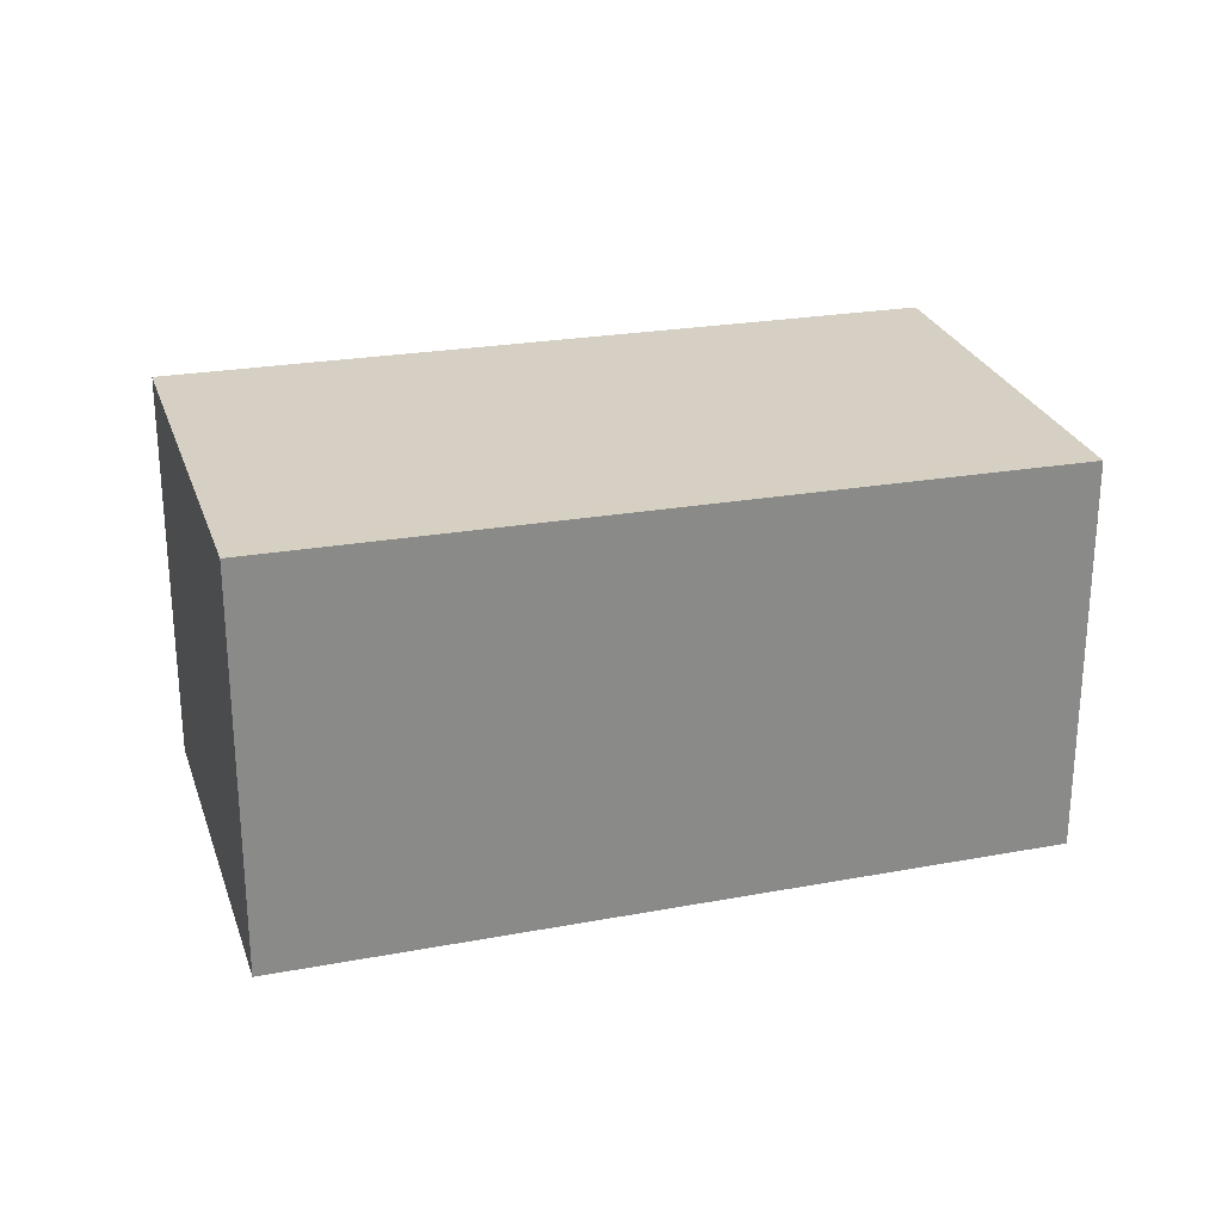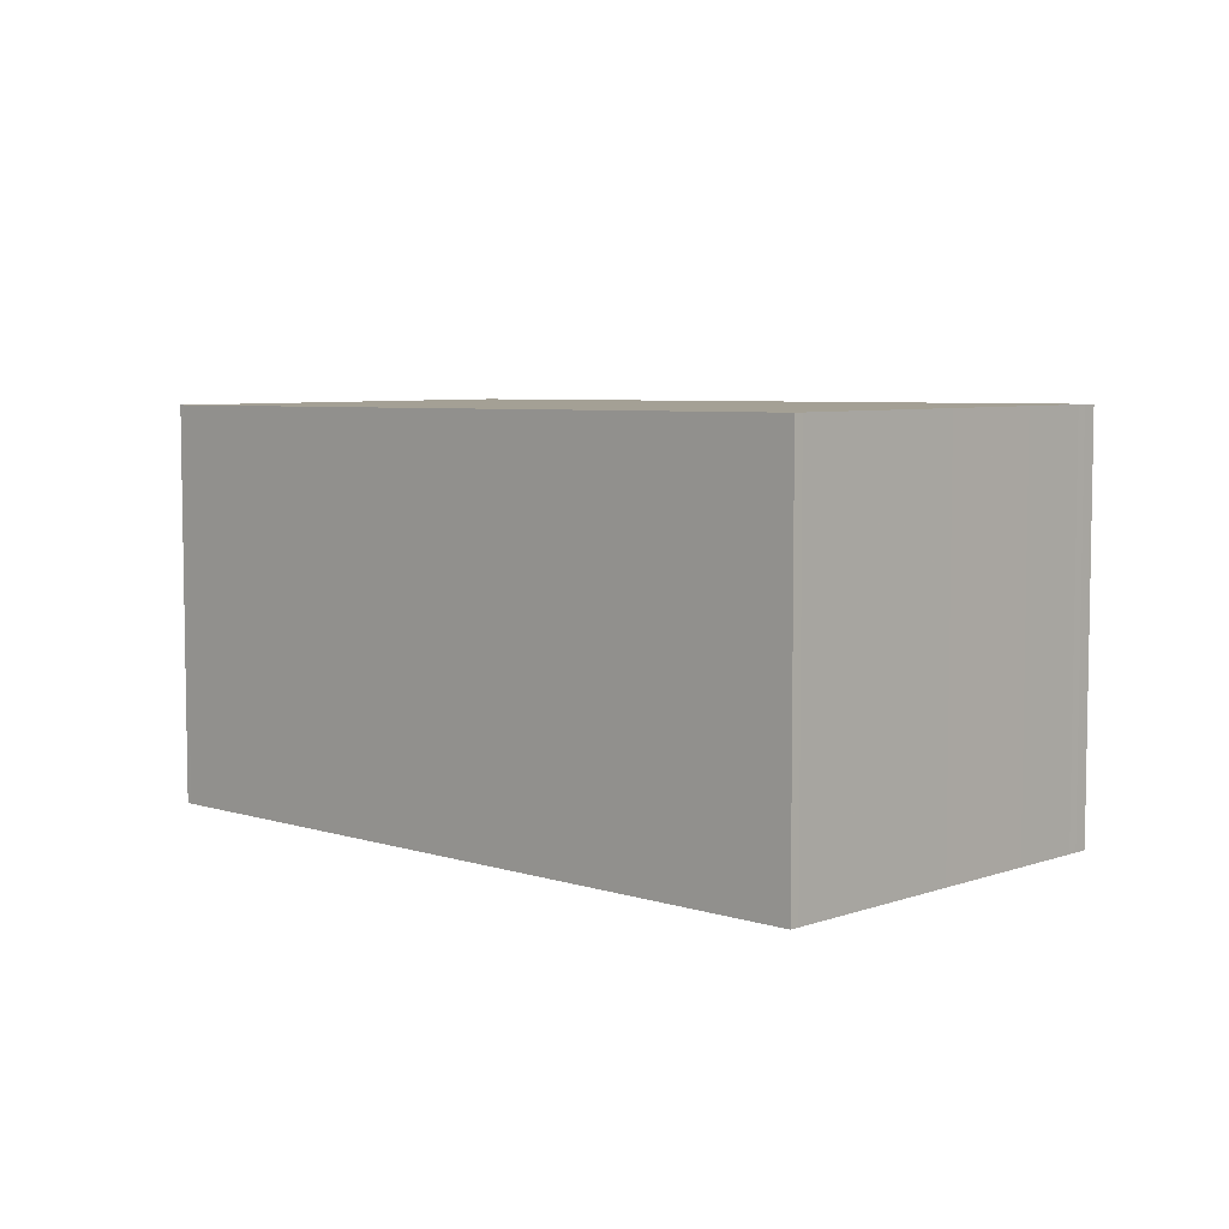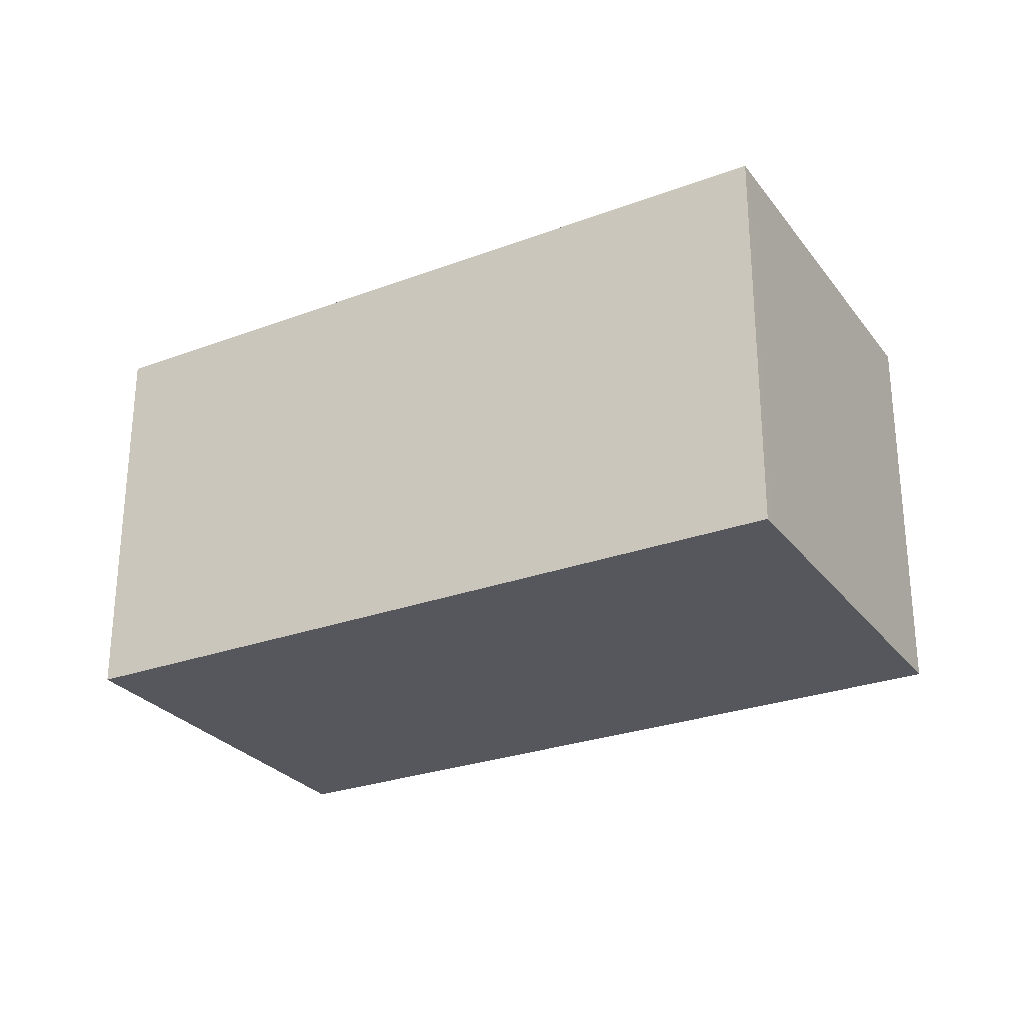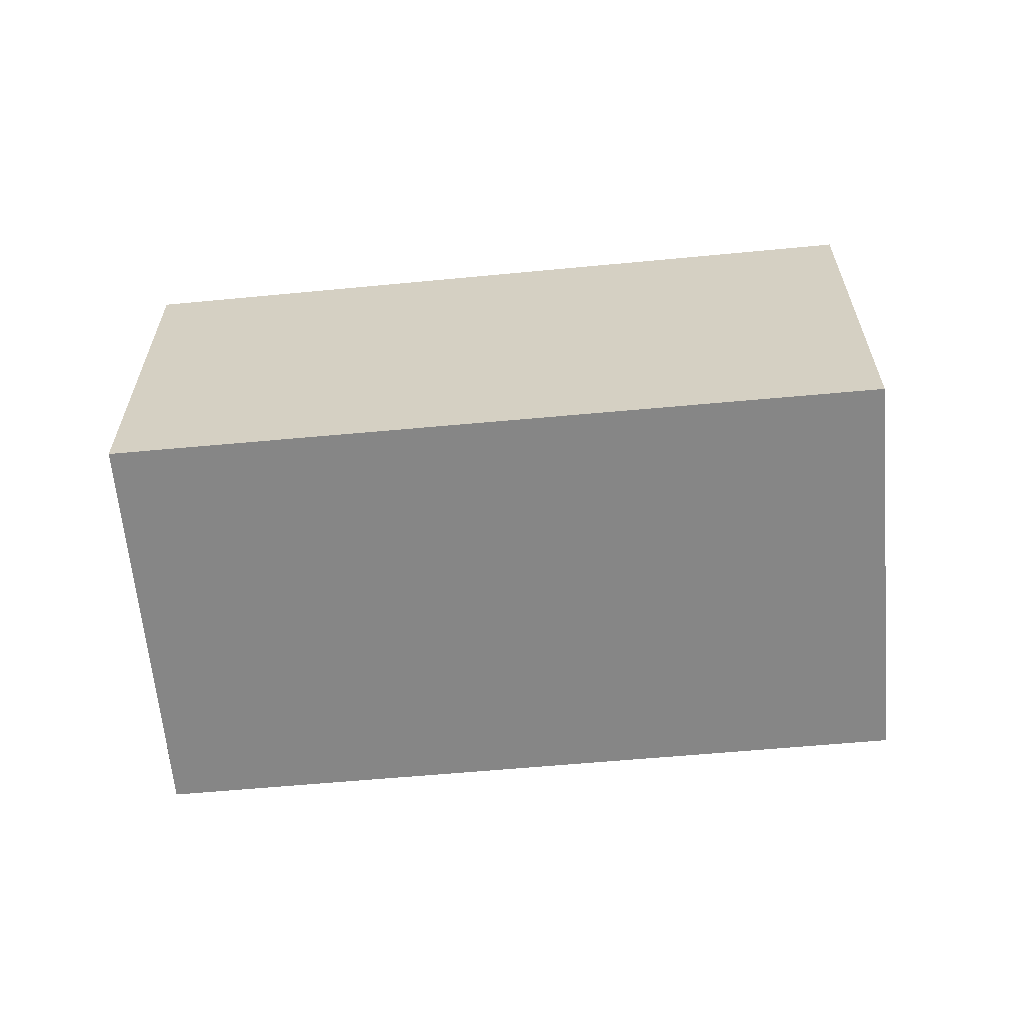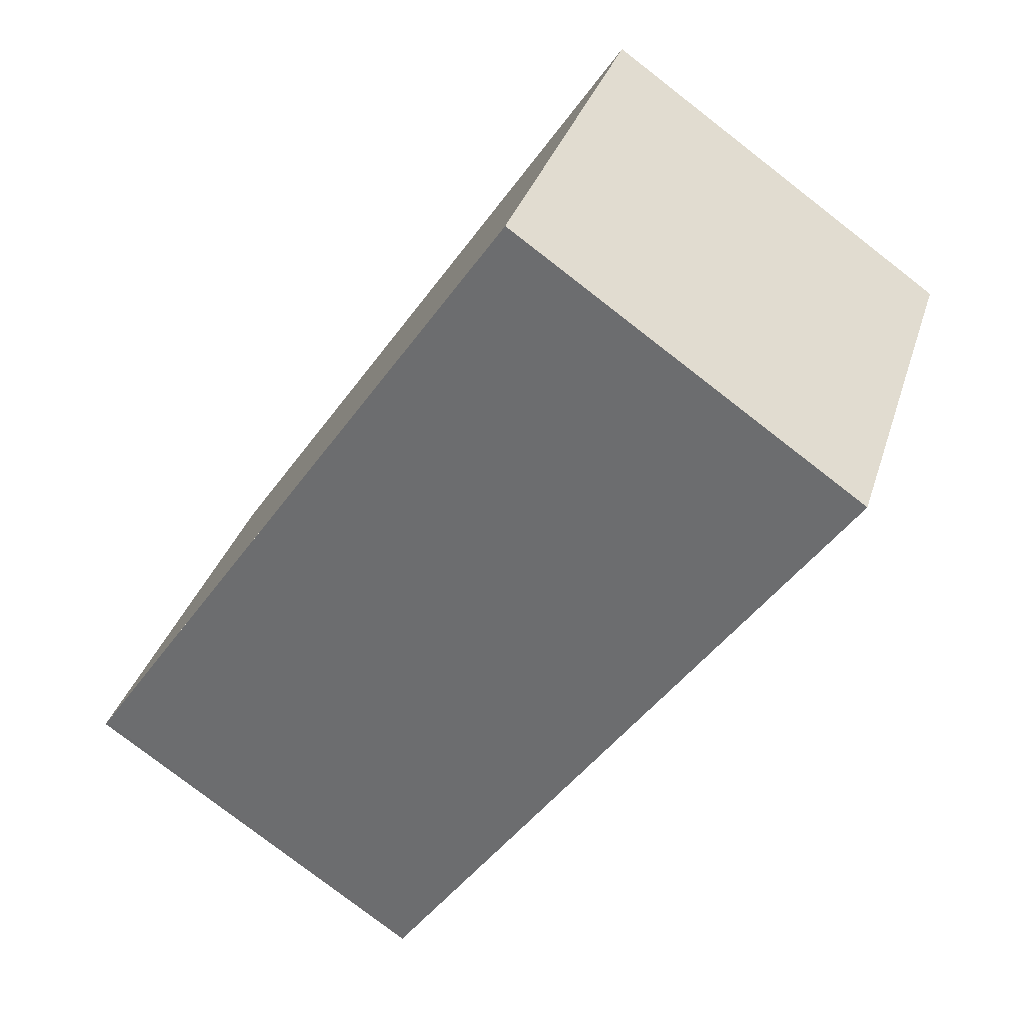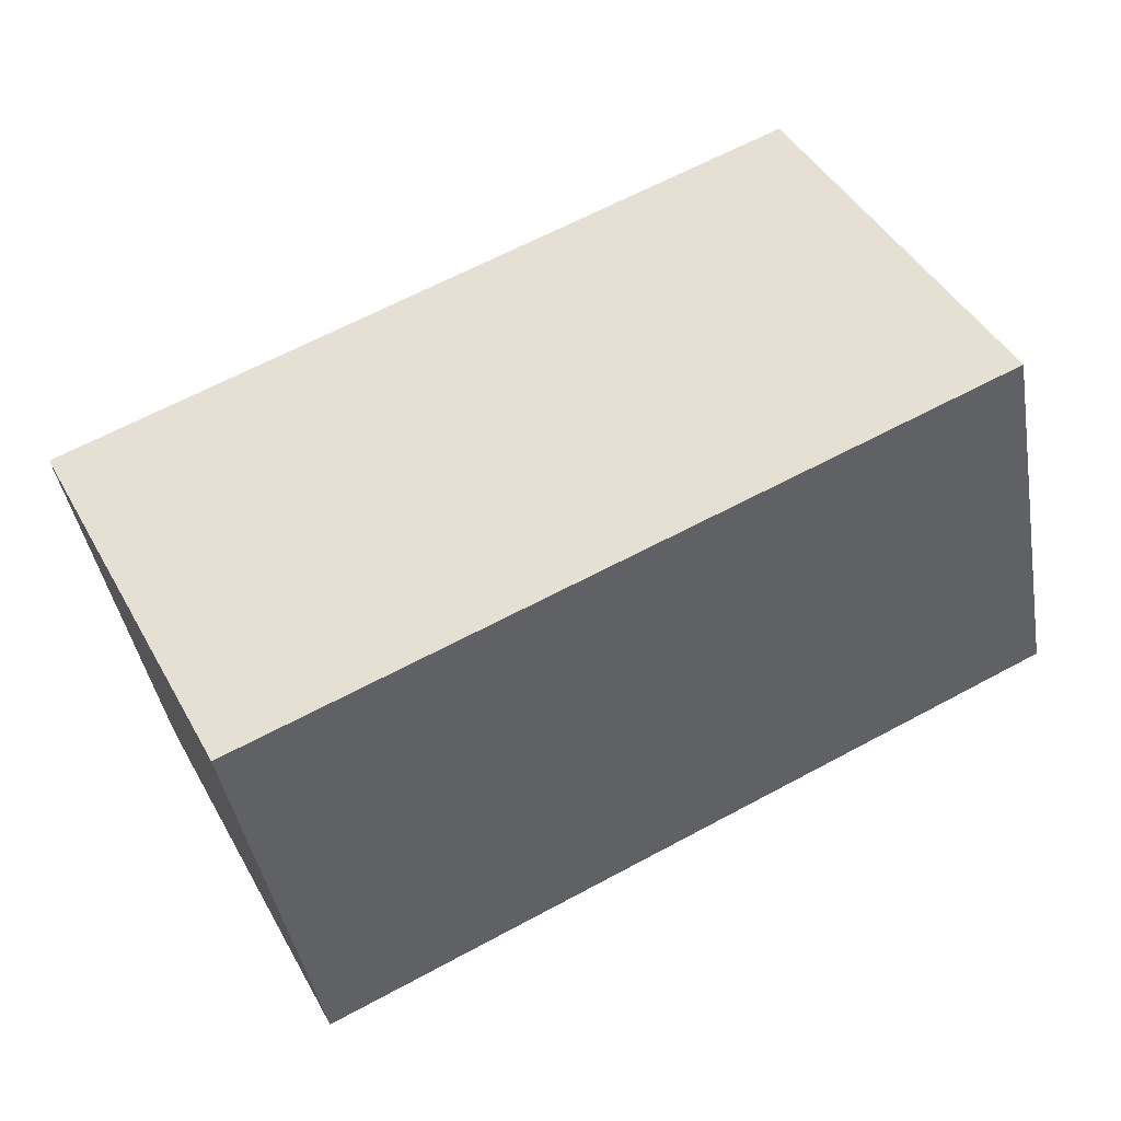
<metadata>
{"format":"obj","ext":"obj","renderer":"f3d","projection":"perspective","resolution":1024,"background":"white","views":[{"elev":26.3,"azim":10.3,"up":"+Z"},{"elev":6.3,"azim":-109.6,"up":"+Z"},{"elev":-27.5,"azim":-123.8,"up":"+Z"},{"elev":-62.1,"azim":-147.9,"up":"+Z"},{"elev":-78.7,"azim":-127.7,"up":"+Y"},{"elev":-42.5,"azim":9.8,"up":"+Y"}]}
</metadata>
<code>
v -2010 -2185 2.231
v -2006 -2183 2.186
v -2005 -2185 2.179
v -2009 -2187 2.224
v -2010 -2186 2.227
v -2006 -2184 2.183
v -2006 -2183 2.186
v -2006 -2184 2.183
v -2005 -2185 2.179
v -2007 -2183 2.192
v -2006 -2184 2.189
v -2006 -2185 2.185
v -2007 -2183 2.192
v -2006 -2183 2.186
v -2010 -2185 2.231
v -2007 -2183 2.198
v -2007 -2183 2.198
v -2007 -2184 2.194
v -2010 -2184 2.229
v -2010 -2184 2.229
v -2010 -2185 2.225
v -2006 -2183 2.186
v -2006 -2185 2.191
v -2009 -2187 2.222
v -2009 -2186 2.225
v -2009 -2186 2.224
v -2006 -2184 2.181
v -2006 -2184 2.181
v -2006 -2184 2.187
v -2007 -2185 2.193
v -2009 -2187 2.224
v -2009 -2186 2.222
v -2005 -2185 2.179
v -2005 -2185 2.179
v -2006 -2185 2.186
v -2006 -2185 2.191
v -2009 -2186 2.224
v -2009 -2186 2.222
v -2005 -2185 2.18
v -2005 -2185 2.179
v -2006 -2185 2.186
v -2006 -2185 2.191
v -2010 -2184 2.229
v -2010 -2185 2.231
v -2010 -2185 0
v -2010 -2184 0
v -2006 -2183 2.186
v -2006 -2183 2.186
v -2006 -2183 0
v -2006 -2183 0
v -2005 -2185 2.179
v -2005 -2185 2.179
v -2005 -2185 0
v -2005 -2185 0
v -2009 -2187 2.224
v -2009 -2187 2.224
v -2009 -2187 0
v -2009 -2187 0
v -2010 -2185 2.231
v -2010 -2186 2.227
v -2010 -2186 0
v -2010 -2185 4.441e-16
v -2006 -2184 2.181
v -2006 -2184 2.183
v -2006 -2184 0
v -2006 -2184 0
v -2006 -2183 2.186
v -2006 -2183 2.186
v -2006 -2183 -4.441e-16
v -2006 -2183 0
v -2006 -2185 2.185
v -2005 -2185 2.179
v -2005 -2185 0
v -2006 -2185 0
v -2006 -2183 2.186
v -2007 -2183 2.192
v -2007 -2183 0
v -2006 -2183 -4.441e-16
v -2006 -2185 2.191
v -2006 -2185 2.185
v -2006 -2185 0
v -2006 -2185 0
v -2010 -2185 2.231
v -2010 -2185 2.231
v -2010 -2185 4.441e-16
v -2010 -2185 0
v -2007 -2183 2.192
v -2007 -2183 2.198
v -2007 -2183 0
v -2007 -2183 0
v -2007 -2183 2.198
v -2010 -2184 2.229
v -2010 -2184 0
v -2007 -2183 0
v -2006 -2184 2.183
v -2006 -2183 2.186
v -2006 -2183 0
v -2006 -2184 0
v -2009 -2187 2.222
v -2006 -2185 2.191
v -2006 -2185 0
v -2009 -2187 0
v -2009 -2187 2.224
v -2009 -2187 2.222
v -2009 -2187 0
v -2009 -2187 0
v -2010 -2186 2.227
v -2009 -2186 2.225
v -2009 -2186 0
v -2010 -2186 0
v -2005 -2185 2.179
v -2006 -2184 2.181
v -2006 -2184 0
v -2005 -2185 4.441e-16
v -2009 -2186 2.224
v -2009 -2187 2.224
v -2009 -2187 0
v -2009 -2186 0
v -2005 -2185 2.179
v -2005 -2185 2.179
v -2005 -2185 0
v -2005 -2185 0
v -2009 -2186 2.225
v -2009 -2186 2.224
v -2009 -2186 0
v -2009 -2186 0
v -2005 -2185 2.179
v -2005 -2185 2.179
v -2005 -2185 4.441e-16
v -2005 -2185 0
v -2010 -2185 0
v -2006 -2183 0
v -2005 -2185 0
v -2009 -2187 0
f 32 24 4 31
f 21 5 15 20
f 22 6 8 14
f 34 3 9 33
f 14 8 11 13
f 33 9 12 35
f 13 10 7 14
f 20 15 1 19
f 16 10 13 17
f 17 13 11 18
f 19 16 17 20
f 20 17 18 21
f 14 7 2 22
f 35 12 23 36
f 36 23 24 32
f 25 5 21 26
f 27 8 6 28
f 29 11 8 27
f 30 18 11 29
f 26 21 18 30
f 38 32 31 37
f 40 34 33 39
f 39 33 35 41
f 41 35 36 42
f 42 36 32 38
f 37 25 26 38
f 39 27 28 40
f 41 29 27 39
f 42 30 29 41
f 38 26 30 42
f 44 45 46 43
f 48 49 50 47
f 52 53 54 51
f 56 57 58 55
f 60 61 62 59
f 64 65 66 63
f 68 69 70 67
f 72 73 74 71
f 76 77 78 75
f 80 81 82 79
f 84 85 86 83
f 88 89 90 87
f 92 93 94 91
f 96 97 98 95
f 100 101 102 99
f 104 105 106 103
f 108 109 110 107
f 112 113 114 111
f 116 117 118 115
f 120 121 122 119
f 124 125 126 123
f 128 129 130 127
f 132 133 134 131

</code>
